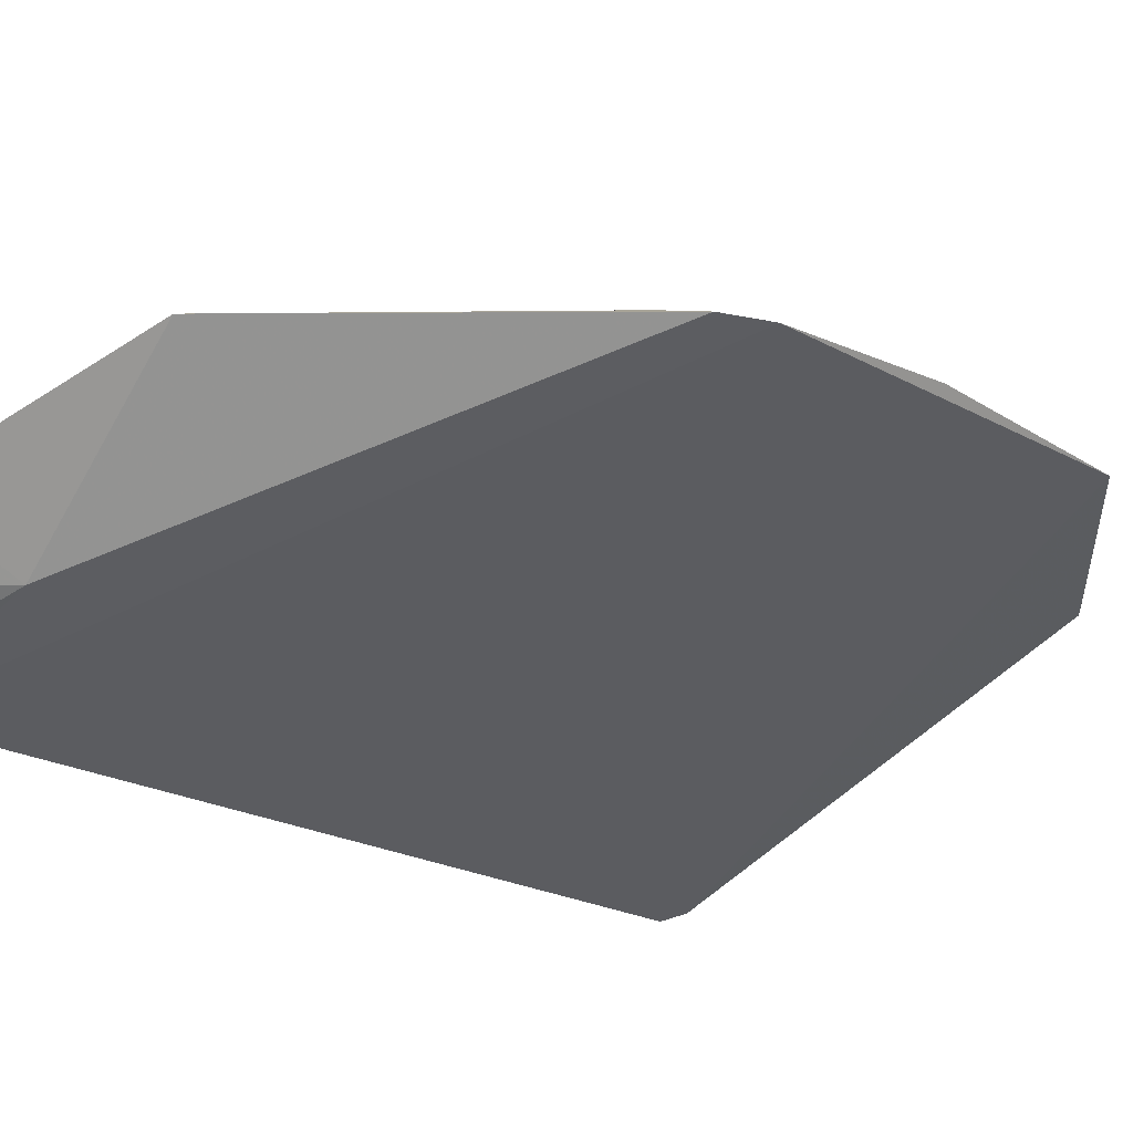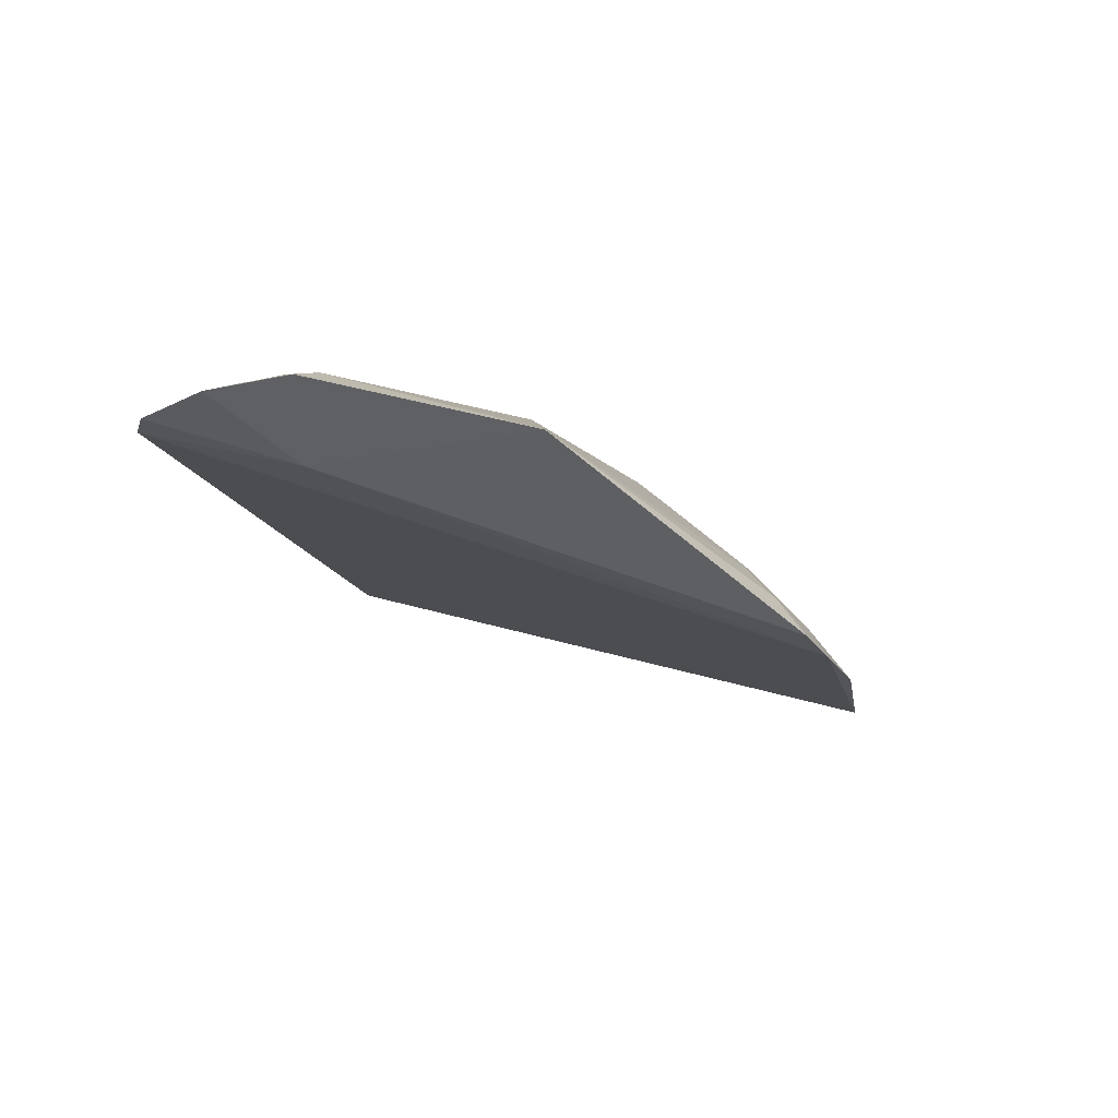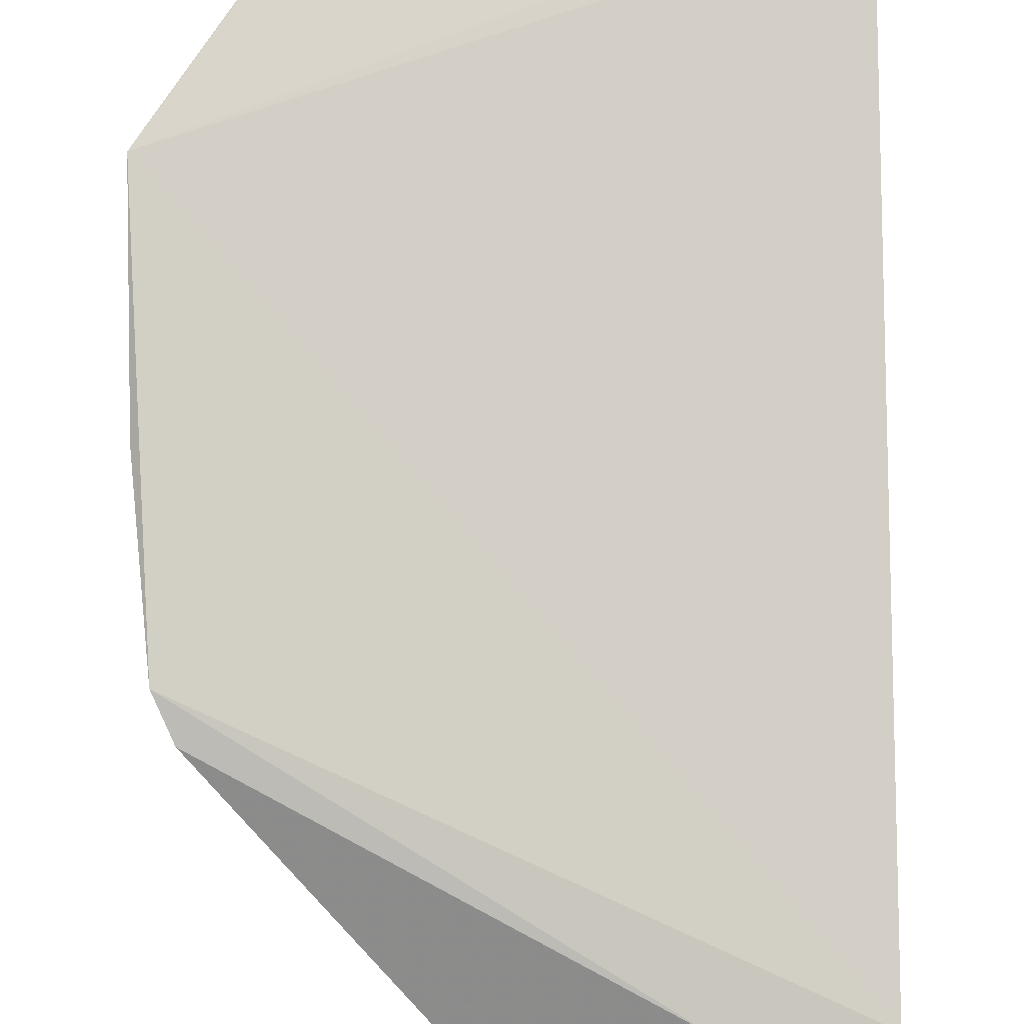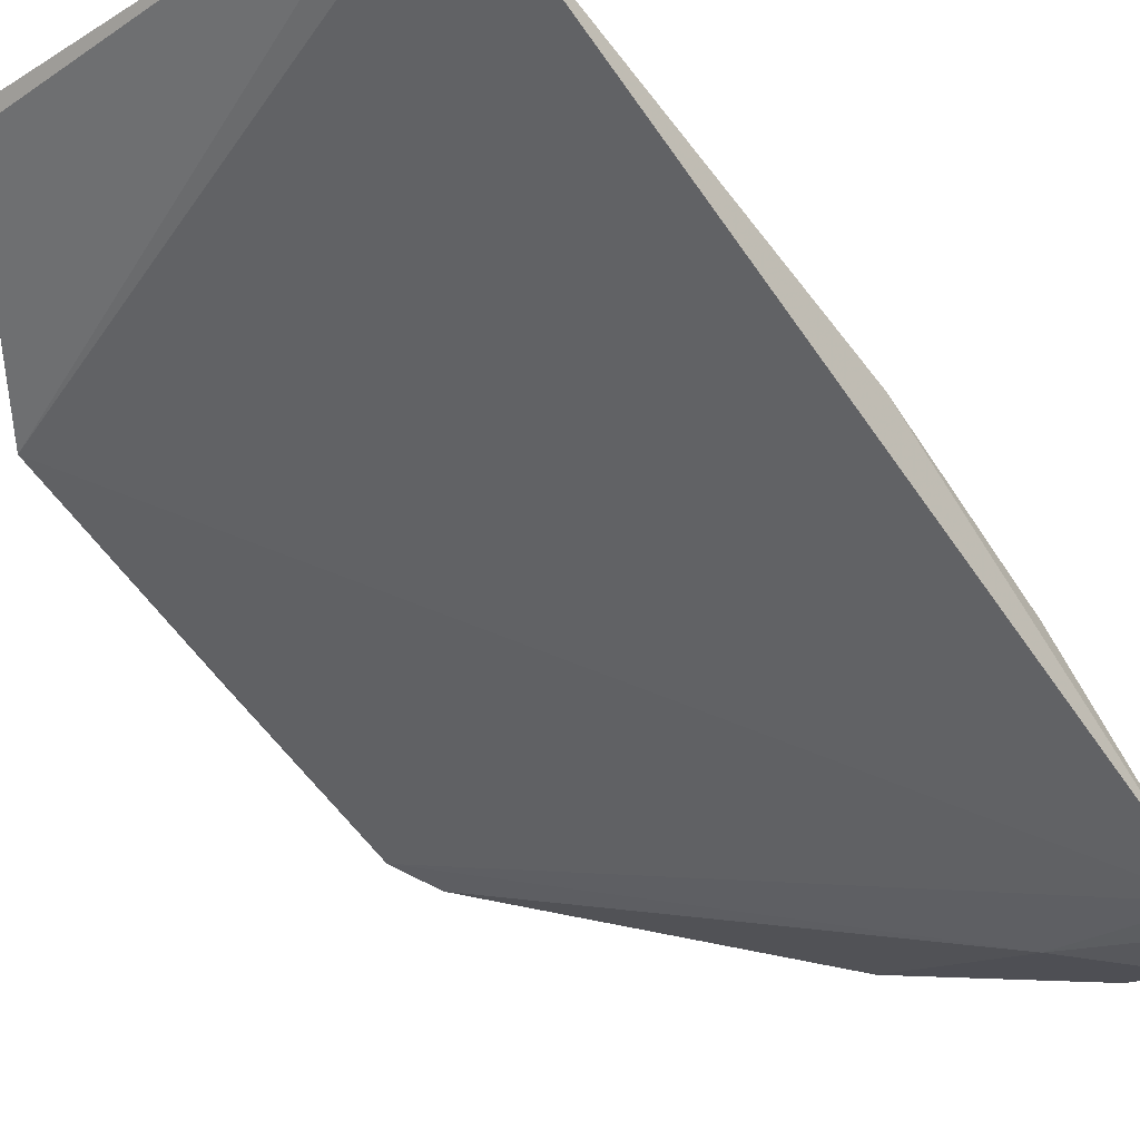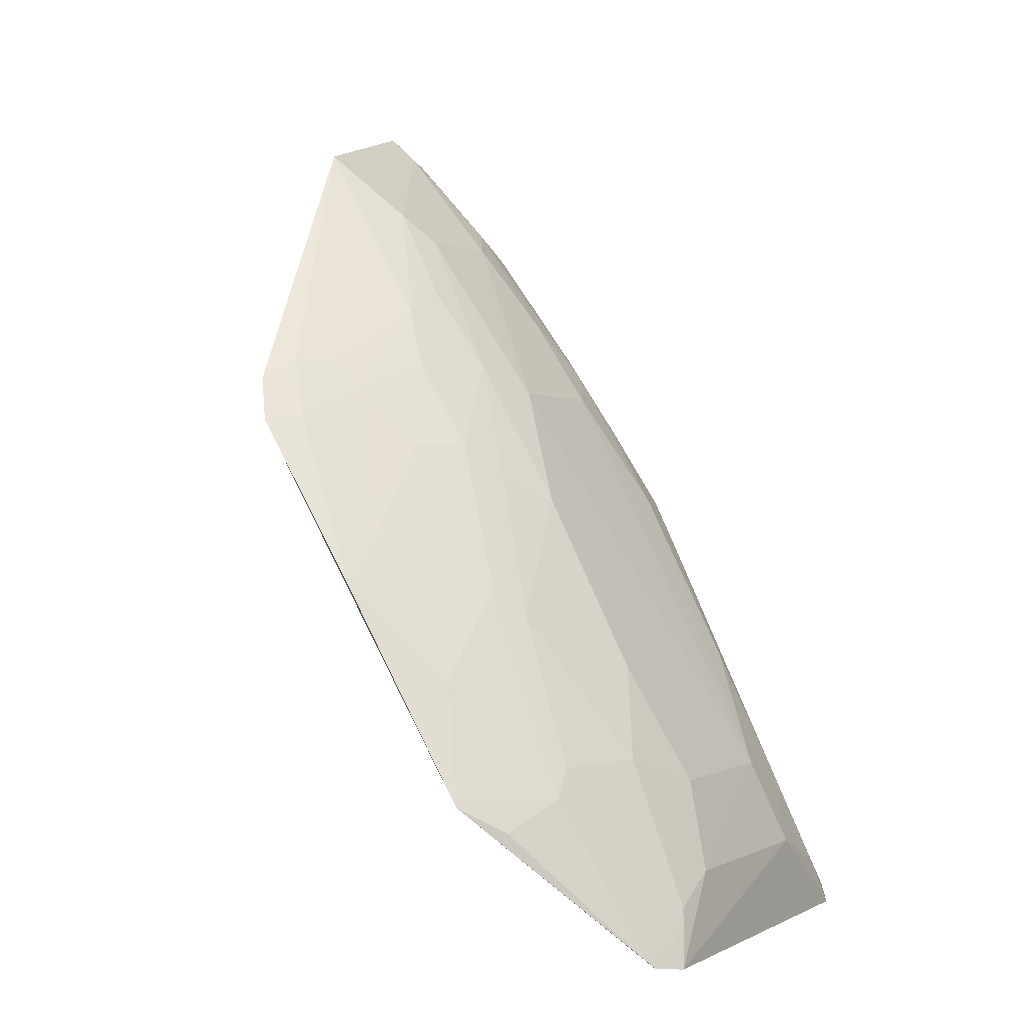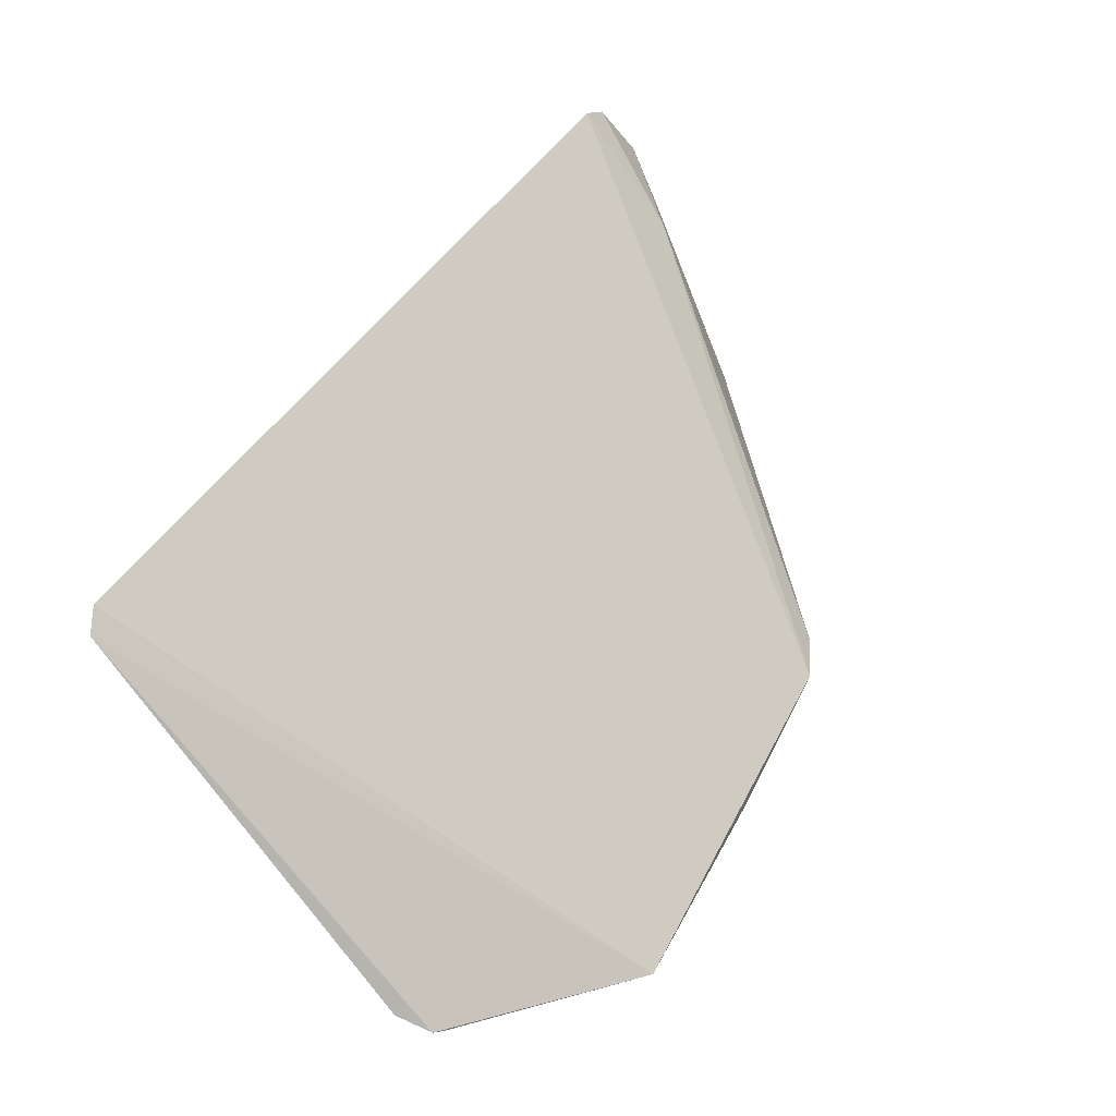
<metadata>
{"format":"obj","ext":"obj","renderer":"f3d","projection":"perspective","resolution":1024,"background":"white","views":[{"elev":-58.3,"azim":44.6,"up":"+Y"},{"elev":49.0,"azim":15.0,"up":"+Z"},{"elev":-65.5,"azim":-179.2,"up":"+Y"},{"elev":-26.5,"azim":-136.3,"up":"+Y"},{"elev":-0.1,"azim":117.7,"up":"+Z"},{"elev":-70.1,"azim":-55.7,"up":"+Z"}]}
</metadata>
<code>
v -0.06798 0.1016 0.1459
v 0.17 0.2794 -0.2283
v 0.03515 0.2634 -0.07838
v -0.1381 0.3589 -0.3159
v -0.144 0.101 0.0919
v 0.07901 0.3597 -0.3156
v -0.09449 0.263 -0.07856
v 0.1324 0.1618 -0.004537
v -0.1468 0.3524 -0.3069
v 0.1069 0.3076 -0.2138
v 0.09693 0.3521 -0.3128
v -0.04945 0.1745 0.07097
v -0.06439 0.34 -0.2272
v 0.1598 0.1611 -0.03782
v -0.1366 0.2486 -0.07868
v 0.06185 0.3238 -0.2133
v 0.1034 0.2181 -0.05007
v 0.1188 0.3094 -0.2283
v 0.004994 0.2339 -0.01857
v 0.03342 0.1227 0.1192
v -0.07959 0.3553 -0.2721
v -0.1096 0.3385 -0.2429
v -0.06758 0.1005 0.09215
v -0.0914 0.219 -0.004607
v 0.09167 0.2771 -0.1392
v 0.01982 0.3381 -0.2279
v 0.06535 0.3537 -0.2875
v 0.1686 0.2171 -0.1218
v 0.1509 0.2973 -0.242
v -0.06434 0.2336 -0.01876
v 0.03512 0.3087 -0.1679
v 0.03222 0.2196 -0.004201
v -0.06348 0.1191 0.1315
v 0.05986 0.1893 0.02469
v 0.1495 0.1525 -0.01553
v -0.09446 0.3083 -0.1681
v -0.1212 0.263 -0.09424
v -0.1231 0.3536 -0.2876
v -0.1061 0.09355 0.1341
v -0.1062 0.2333 -0.03466
v 0.1483 0.2625 -0.1695
v 0.03501 0.3535 -0.2728
v 0.0774 0.3552 -0.3024
v 0.145 0.2193 -0.09546
v 0.1461 0.1751 -0.03545
v 0.1558 0.2867 -0.2256
v 0.1013 0.3488 -0.3083
v -0.06449 0.2041 0.02581
v 0.07684 0.2325 -0.04955
v 0.004947 0.173 0.06994
v -0.1037 0.16 0.06989
v 0.1164 0.1759 -0.00539
v -0.1376 0.09472 0.1082
v -0.07781 0.1167 0.129
v 0.1035 0.2636 -0.1245
v 0.1584 0.223 -0.1179
v 0.144 0.1631 -0.01983
v 0.06155 0.2472 -0.06493
v 0.07382 0.2041 -0.005442
v 0.03194 0.1886 0.03959
v 0.01719 0.1593 0.08475
v -0.0764 0.1588 0.08432
v -0.134 0.1903 0.01065
v 0.1152 0.1896 -0.02083
f 9 4 2
f 9 2 5
f 11 2 4
f 11 4 6
f 14 5 2
f 15 9 5
f 21 6 4
f 22 13 21
f 23 5 14
f 23 20 1
f 25 16 3
f 25 10 16
f 25 18 10
f 27 26 16
f 27 16 10
f 27 10 18
f 28 14 2
f 30 19 13
f 30 13 7
f 30 7 24
f 30 12 19
f 31 19 3
f 31 13 19
f 31 26 13
f 31 3 16
f 31 16 26
f 32 3 19
f 33 1 20
f 35 8 20
f 35 23 14
f 35 20 23
f 36 7 13
f 36 13 22
f 37 22 9
f 37 9 15
f 37 36 22
f 37 15 7
f 37 7 36
f 38 4 9
f 38 9 22
f 38 22 21
f 38 21 4
f 39 23 1
f 40 24 7
f 40 7 15
f 41 28 2
f 42 21 13
f 42 13 26
f 42 26 27
f 42 27 6
f 42 6 21
f 43 6 27
f 45 14 28
f 45 28 44
f 46 29 18
f 46 2 29
f 46 41 2
f 46 18 41
f 47 29 2
f 47 2 11
f 47 18 29
f 47 11 6
f 47 6 43
f 47 43 27
f 47 27 18
f 48 30 24
f 48 12 30
f 50 32 19
f 50 19 12
f 52 34 20
f 52 20 8
f 53 5 23
f 53 23 39
f 53 39 51
f 54 39 1
f 54 1 33
f 54 51 39
f 55 44 41
f 55 17 44
f 55 49 17
f 55 25 49
f 55 41 18
f 55 18 25
f 56 44 28
f 56 28 41
f 56 41 44
f 57 45 8
f 57 8 35
f 57 35 14
f 57 14 45
f 58 49 25
f 58 25 3
f 58 3 32
f 58 32 49
f 59 17 49
f 59 49 32
f 59 32 34
f 60 34 32
f 60 32 50
f 61 33 20
f 61 60 50
f 61 20 34
f 61 34 60
f 61 50 12
f 61 12 33
f 62 33 12
f 62 12 48
f 62 48 24
f 62 24 51
f 62 54 33
f 62 51 54
f 63 40 15
f 63 53 51
f 63 15 5
f 63 5 53
f 63 51 24
f 63 24 40
f 64 52 8
f 64 8 45
f 64 45 44
f 64 44 17
f 64 17 59
f 64 59 34
f 64 34 52

</code>
